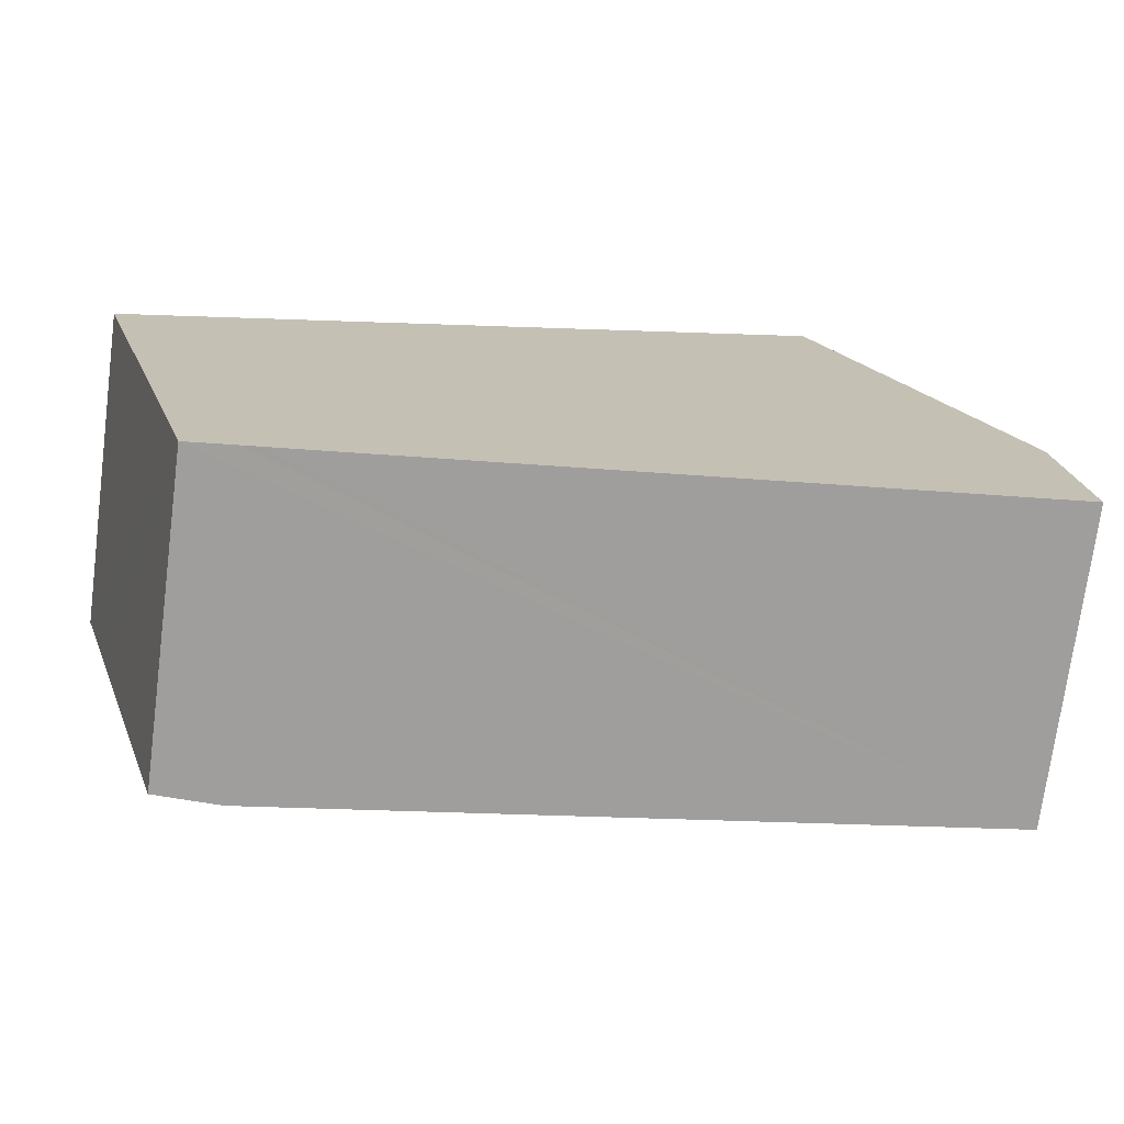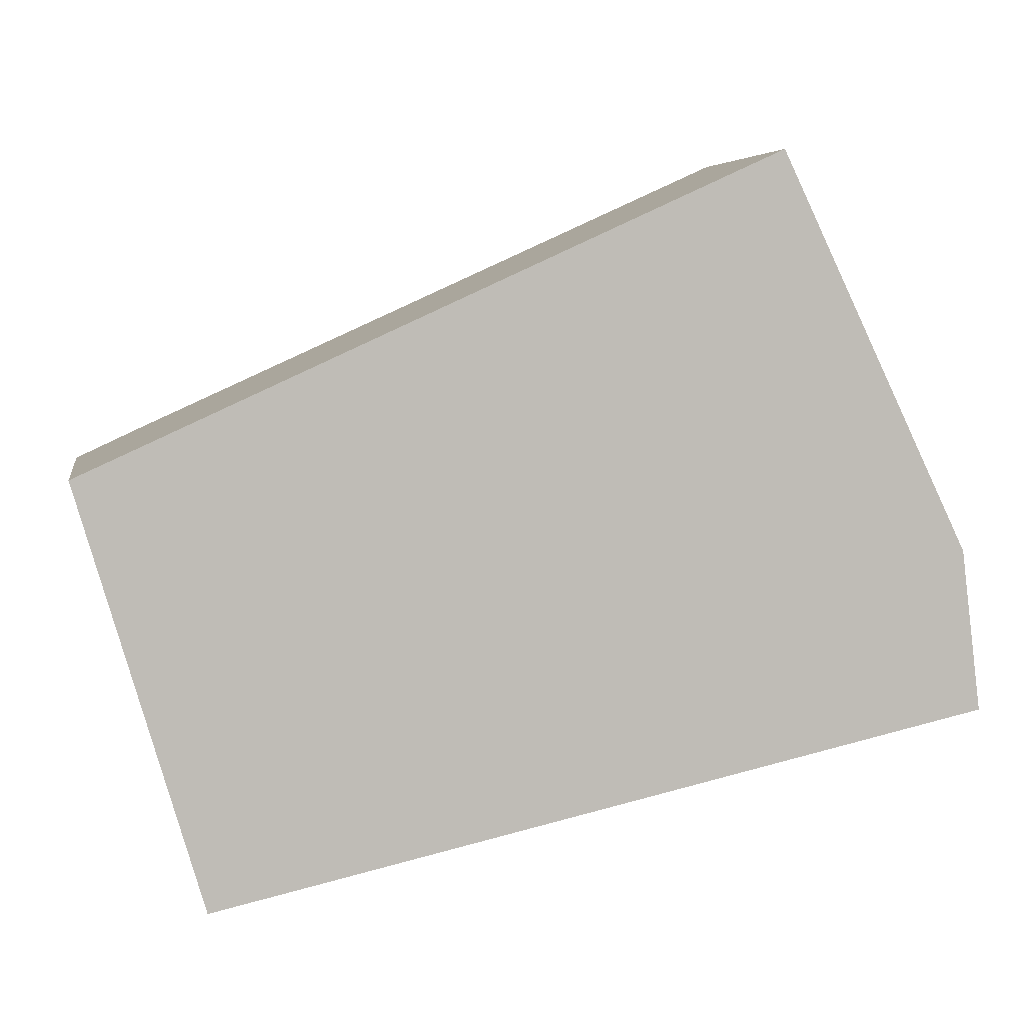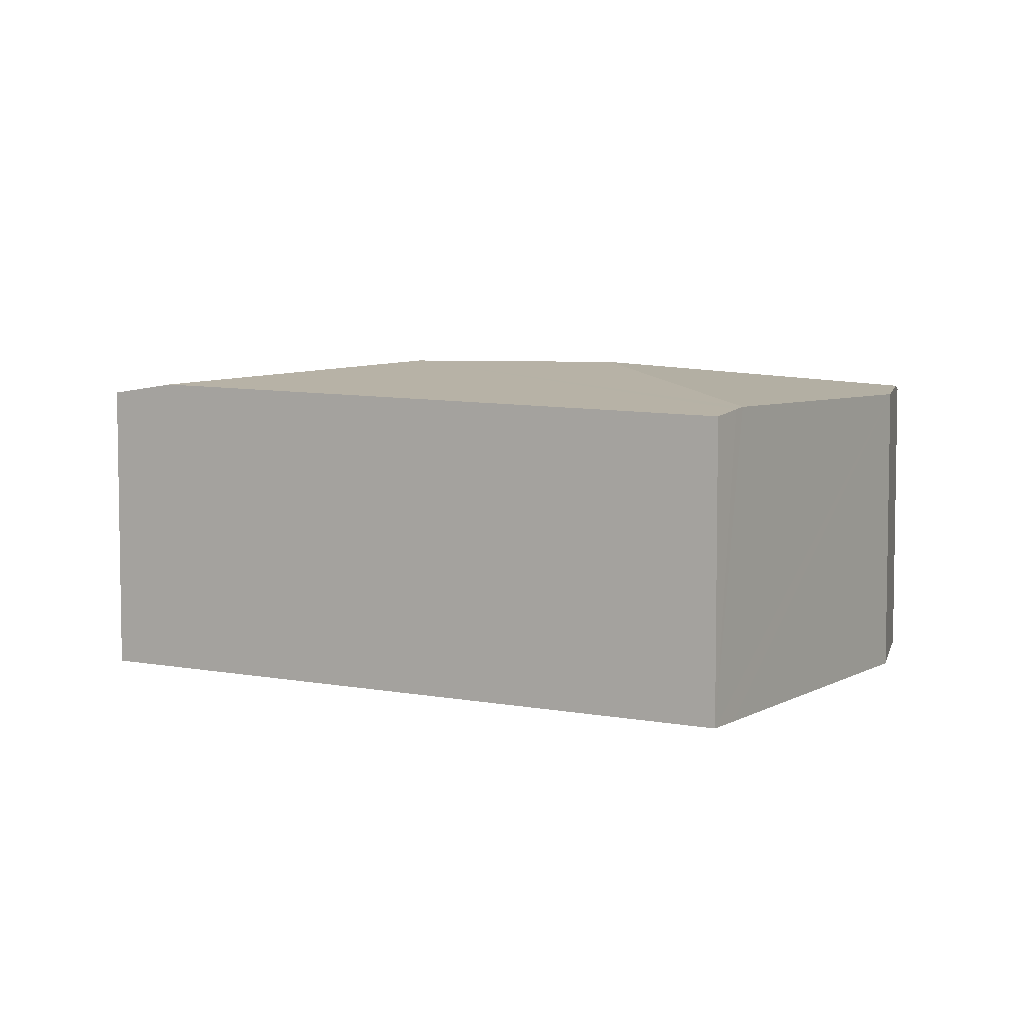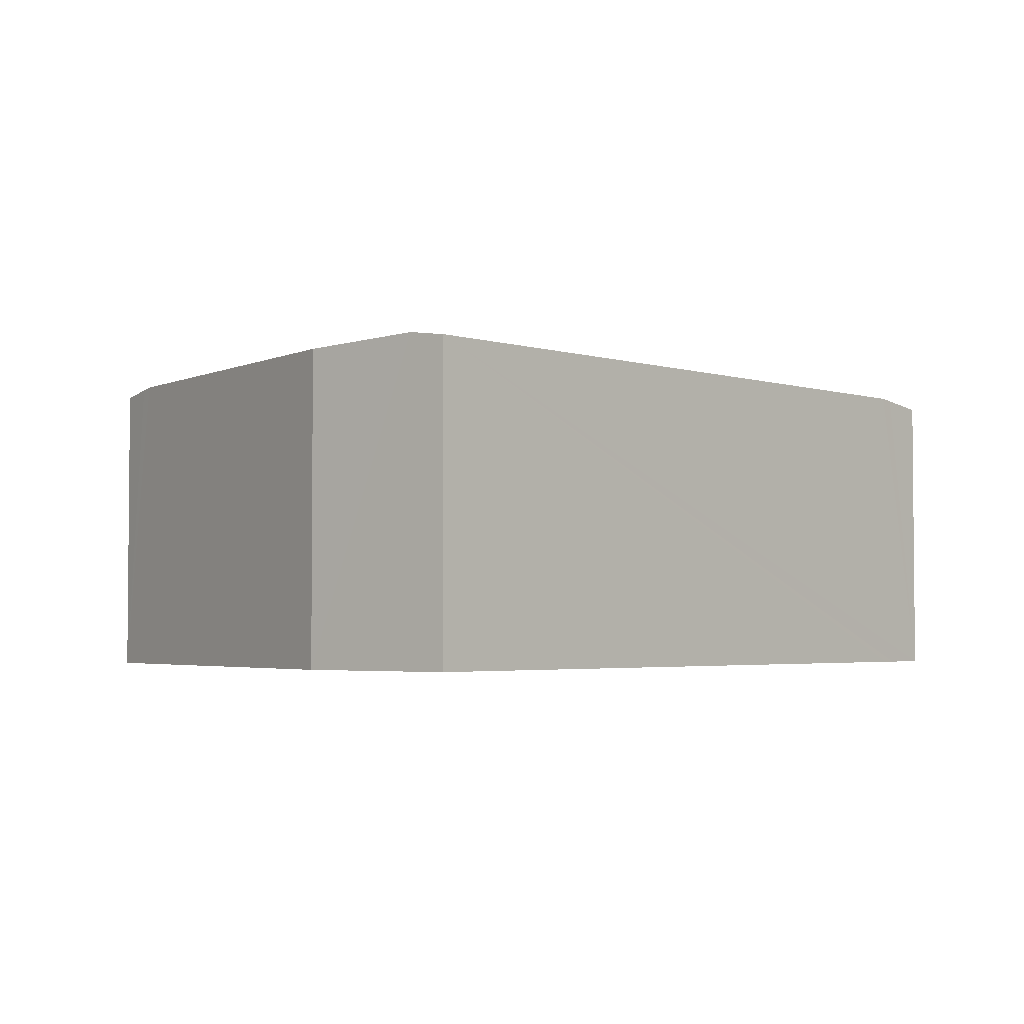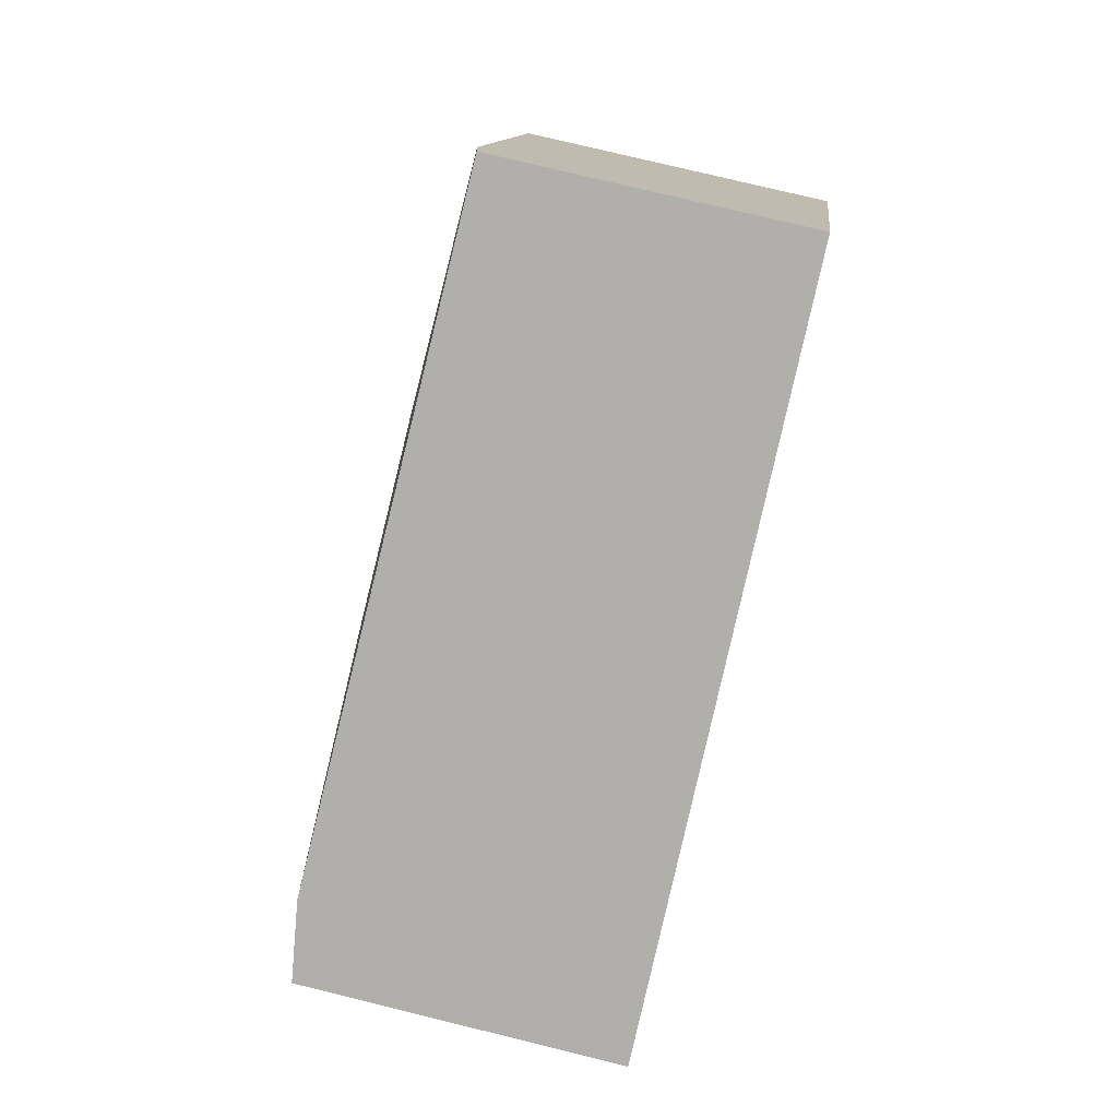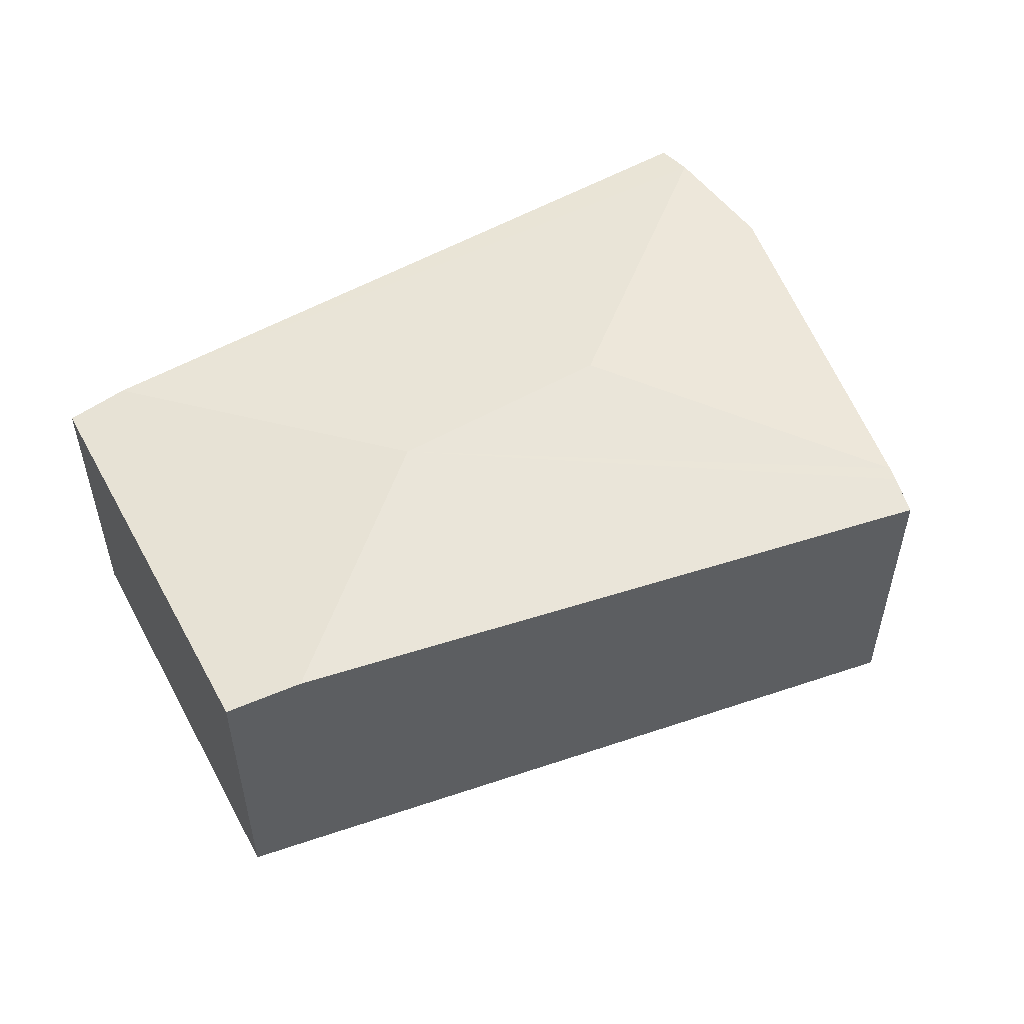
<metadata>
{"format":"obj","ext":"obj","renderer":"f3d","projection":"perspective","resolution":1024,"background":"white","views":[{"elev":-72.7,"azim":-7.4,"up":"+Z"},{"elev":5.4,"azim":-9.6,"up":"+Z"},{"elev":5.5,"azim":6.5,"up":"+Y"},{"elev":-3.2,"azim":120.5,"up":"+Y"},{"elev":76.7,"azim":-76.3,"up":"+Z"},{"elev":53.1,"azim":-44.4,"up":"+Y"}]}
</metadata>
<code>
v  4.046 2.489 -0.32
v  6.322 2.226 -0.593
v  6.43 2.265 -1.475
v  5.125 2.226 1.908
v  1.333 2.226 -2.918
v  6.465 2.226 -1.757
v  2.412 2.489 -0.689
v  1.233 2.213 -2.94
v  0.889 2.166 -3.018
v  0.279 2.213 -0.946
v  0.51 2.31 0.232
v  0 2.234 1.368e-16
v  3.711 2.213 1.691
v  4.957 2.175 2.259
v  5.081 2.213 2.001
v  0.889 1.848e-16 -3.018
v  1.233 1.8e-16 -2.94
v  1.333 1.787e-16 -2.918
v  6.465 1.076e-16 -1.757
v  0.279 5.793e-17 -0.946
v  0 0 0
v  0.51 -1.421e-17 0.232
v  3.711 -1.035e-16 1.691
v  4.957 -1.383e-16 2.259
v  5.081 -1.225e-16 2.001
v  6.322 3.631e-17 -0.593
v  5.125 -1.168e-16 1.908
v  6.43 9.032e-17 -1.475
g defaultobject
f 1 2 3
f 2 1 4
f 5 3 6
f 3 5 1
f 1 5 7
f 8 7 5
f 7 8 9
f 7 9 10
f 7 10 11
f 11 10 12
f 13 7 11
f 7 13 14
f 7 14 15
f 7 15 4
f 7 4 1
f 8 16 9
f 16 8 5
f 16 5 6
f 16 6 17
f 17 6 18
f 18 6 19
f 16 10 9
f 10 16 12
f 12 16 20
f 12 20 21
f 21 11 12
f 11 21 13
f 13 21 22
f 13 22 23
f 13 23 14
f 14 23 24
f 24 15 14
f 15 24 4
f 4 24 2
f 2 24 25
f 2 25 26
f 26 25 27
f 26 3 2
f 3 26 6
f 6 26 19
f 19 26 28
f 23 25 24
f 25 23 27
f 27 23 26
f 26 23 22
f 26 22 28
f 28 22 19
f 19 22 18
f 18 22 21
f 18 21 20
f 18 20 17
f 17 20 16

</code>
